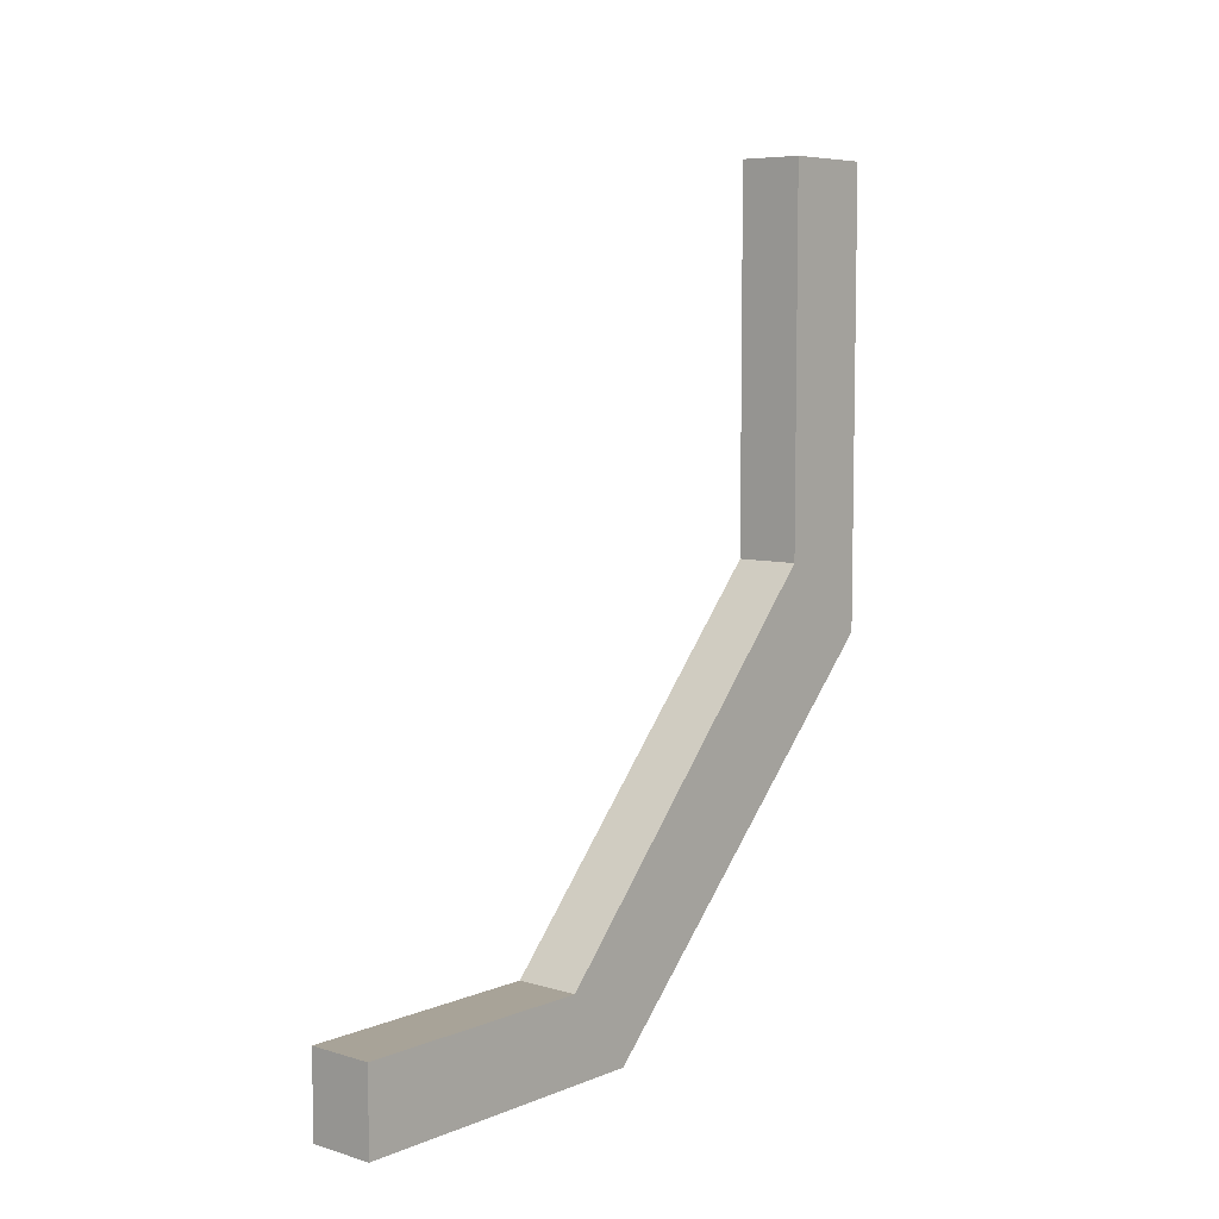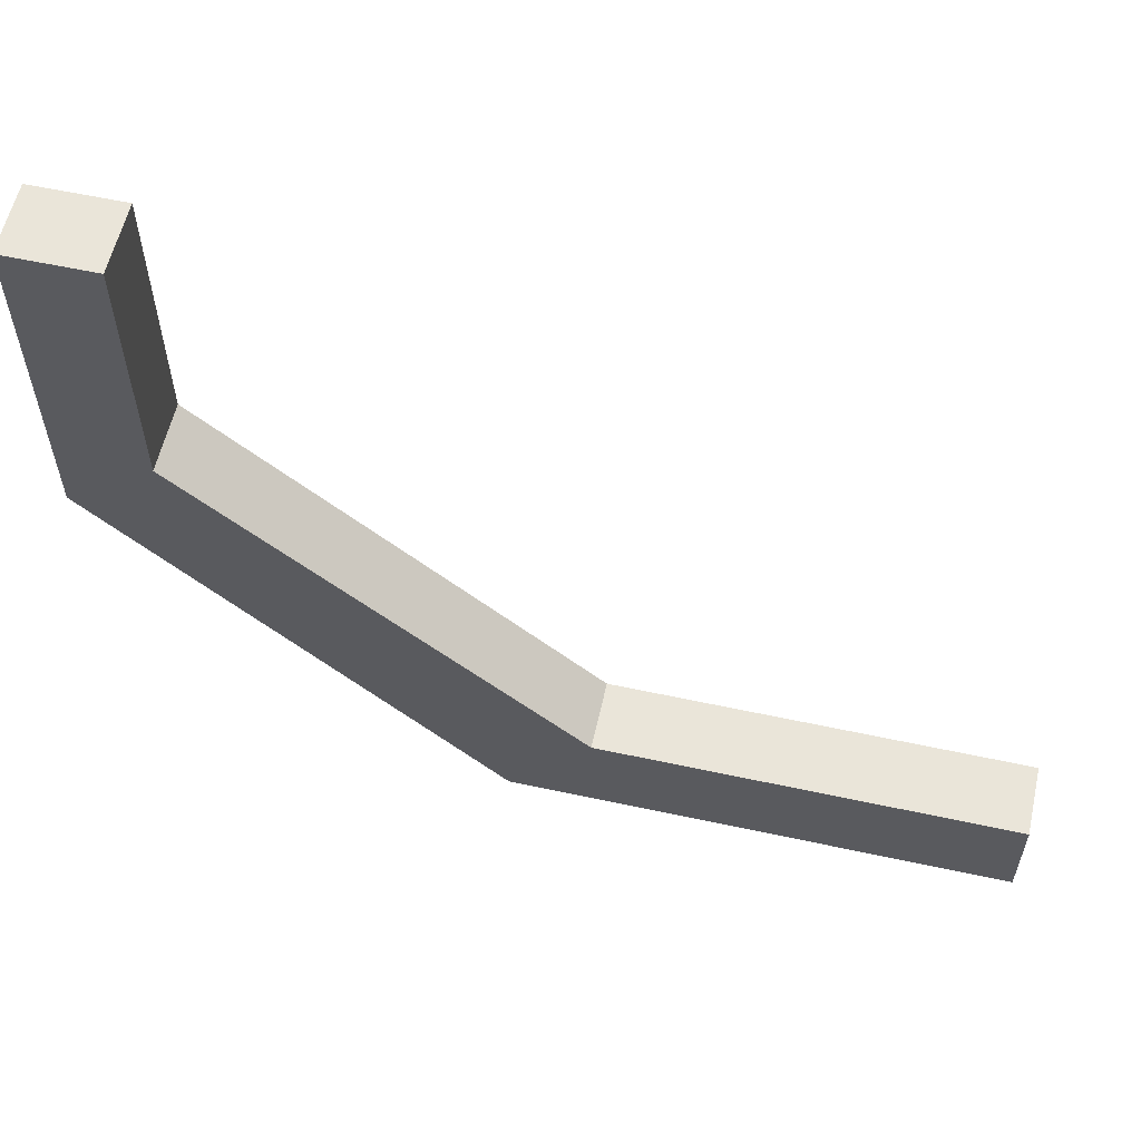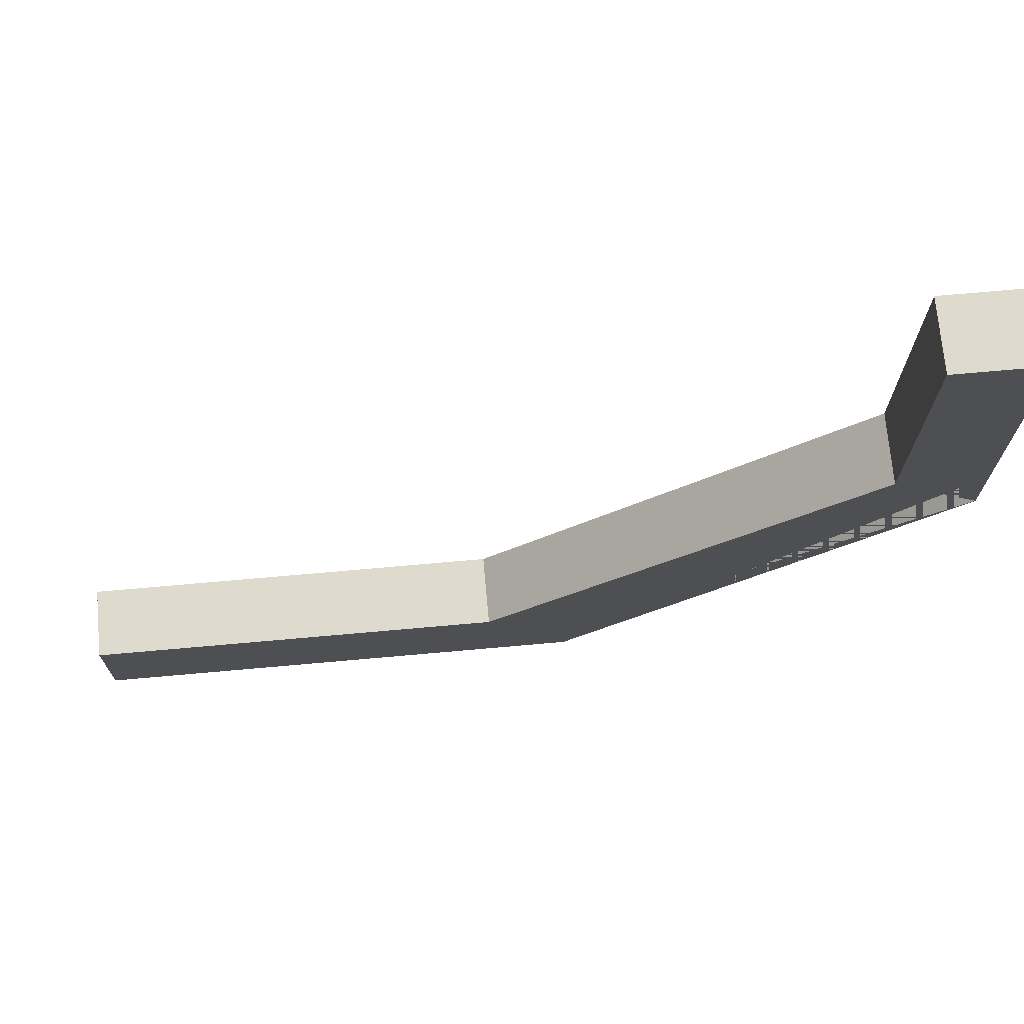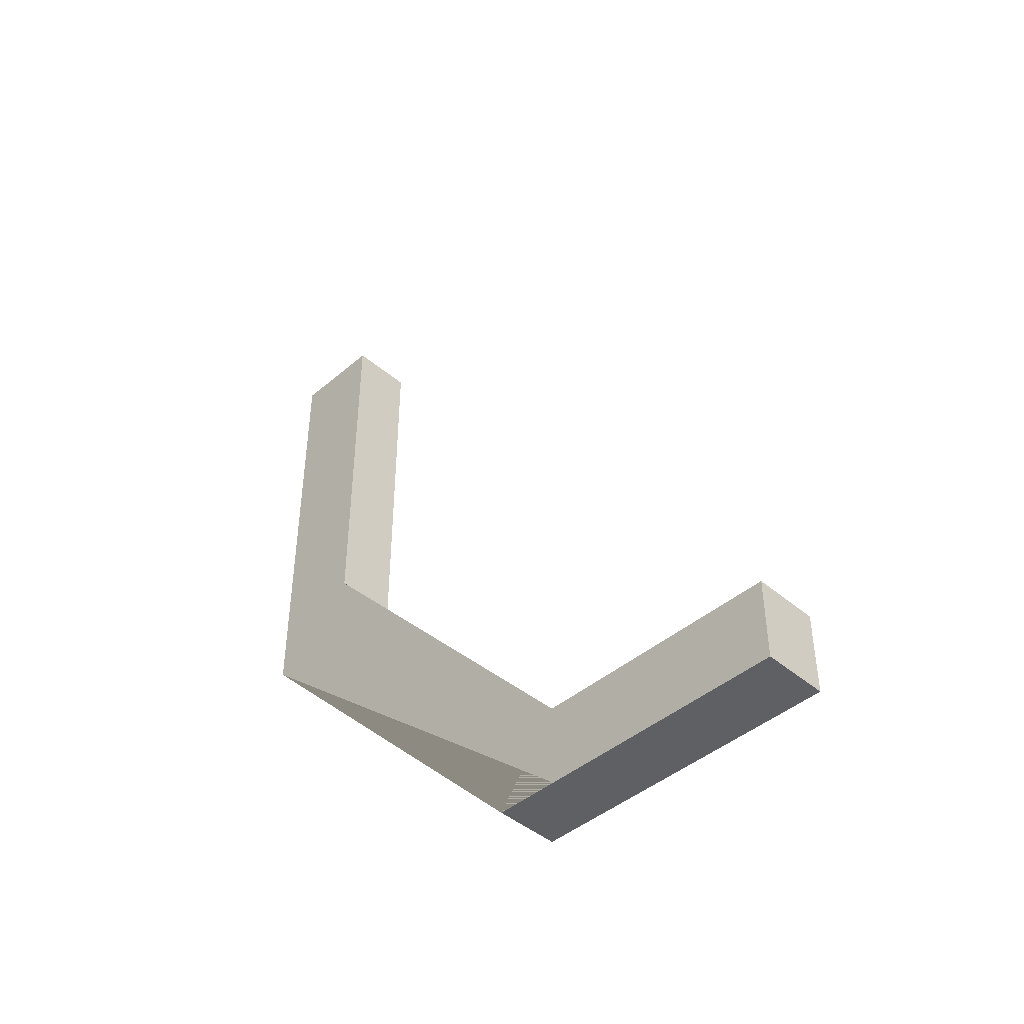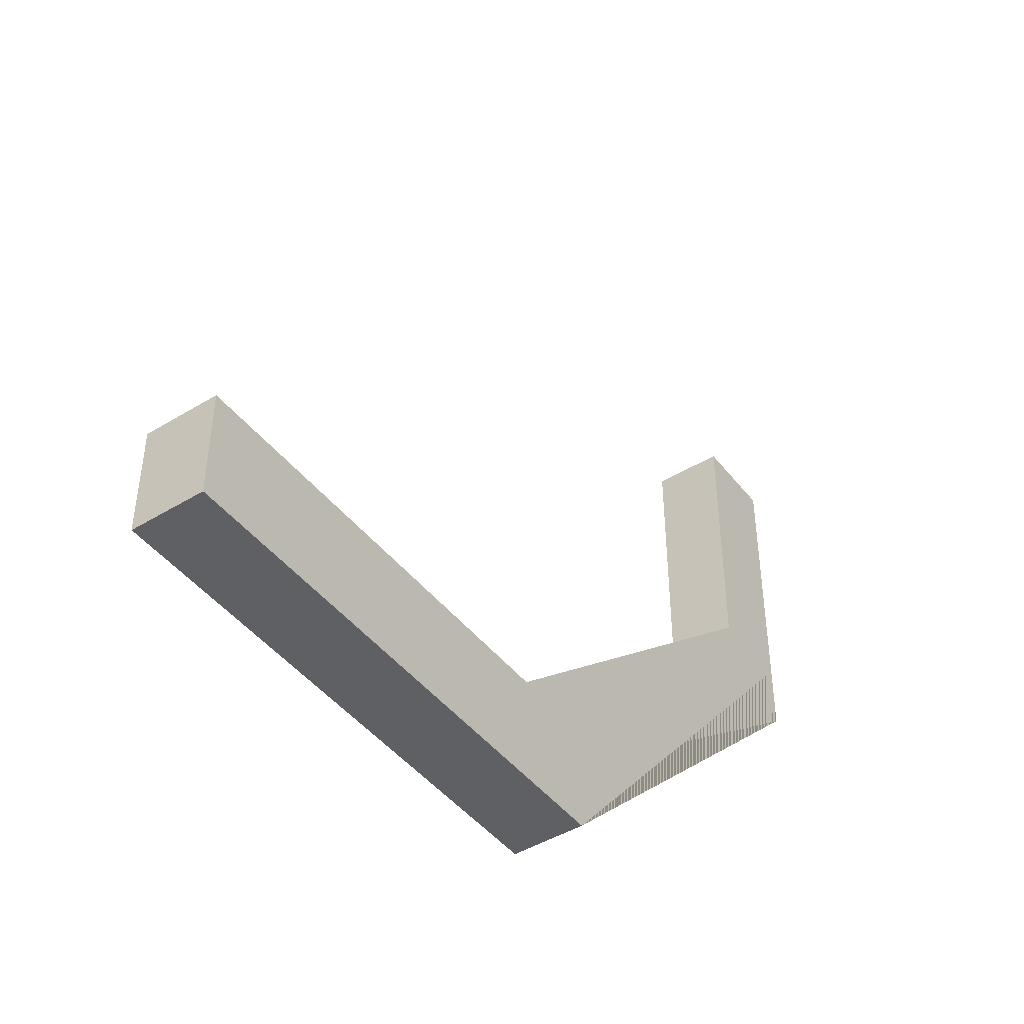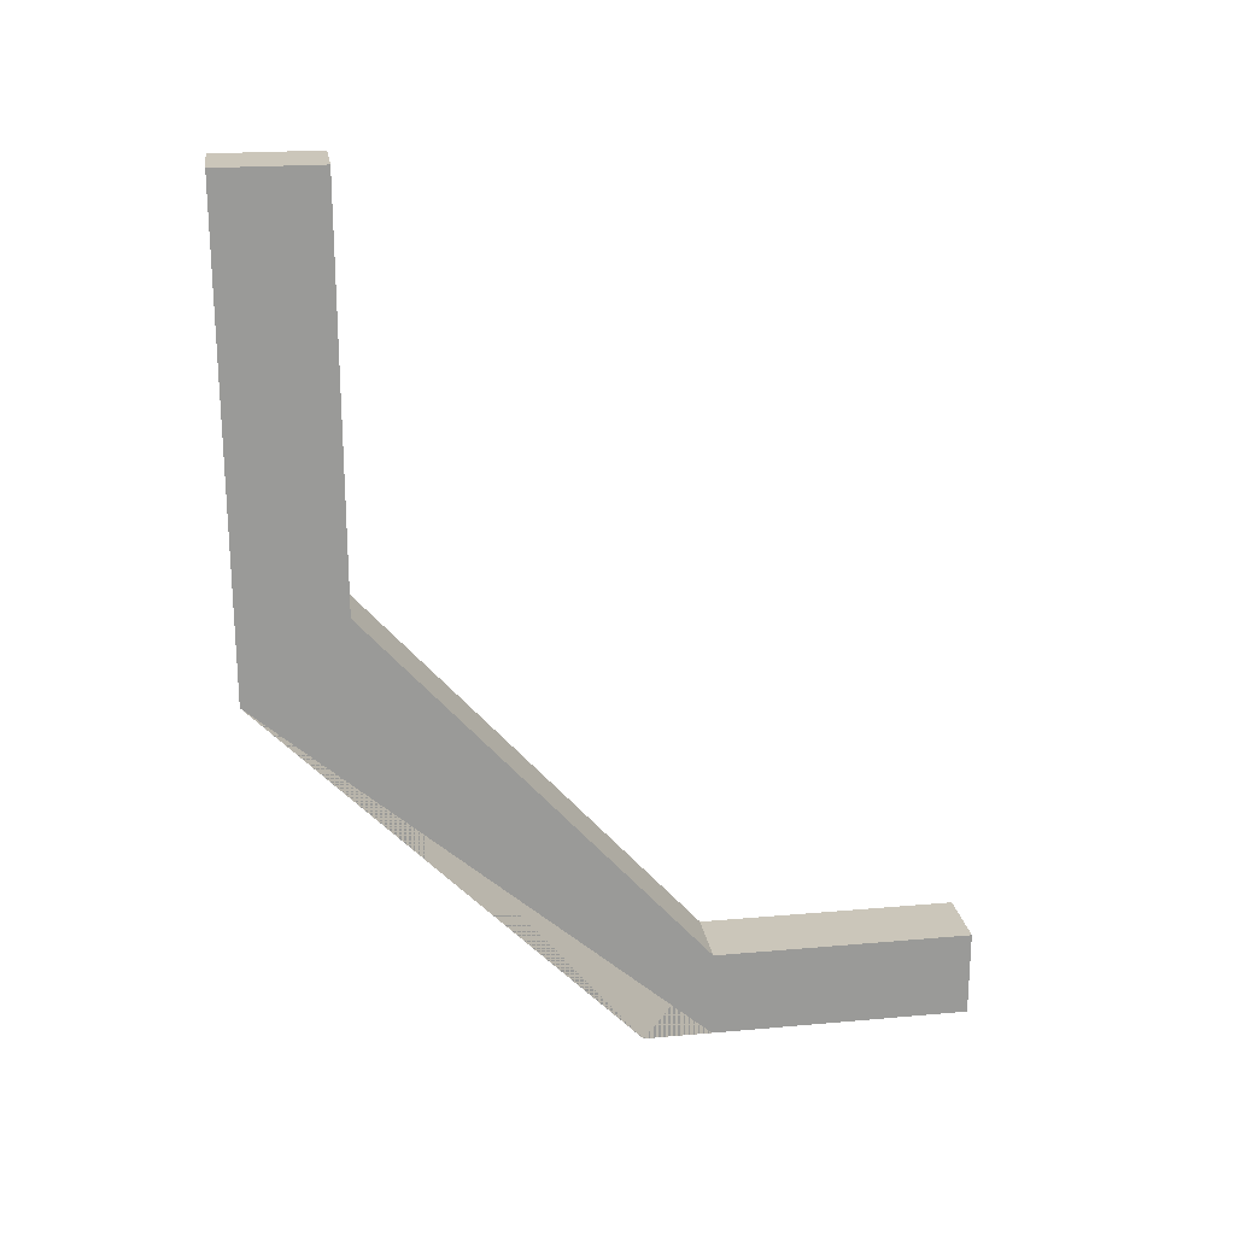
<metadata>
{"format":"obj","ext":"obj","renderer":"f3d","projection":"perspective","resolution":1024,"background":"white","views":[{"elev":6.9,"azim":40.6,"up":"+Y"},{"elev":58.4,"azim":102.6,"up":"+Z"},{"elev":71.2,"azim":-95.1,"up":"+Z"},{"elev":-43.7,"azim":-44.9,"up":"+Y"},{"elev":-44.9,"azim":-144.6,"up":"+Z"},{"elev":21.2,"azim":-99.0,"up":"+Y"}]}
</metadata>
<code>
o 立方体.006
v -0 -0 0
v -0 -0 0.01073
v -0 -0.05063 0
v -0 -0.09019 0.03863
v 0.007197 -0 0
v 0.007197 -0 0.01073
v 0.007197 -0.05063 0
v 0.007197 -0.09019 0.03863
v -0 -0.04226 0
v -0 -0.04226 0.01073
v 0.007197 -0.04226 0
v 0.007197 -0.04226 0.01073
v -0 -0.08113 0.0458
v -0 -0.09019 0.0458
v 0.007197 -0.09019 0.0458
v 0.007197 -0.08113 0.0458
v -0 -0.08113 0.07301
v -0 -0.09019 0.07301
v 0.007197 -0.09019 0.07301
v 0.007197 -0.08113 0.07301
f 11 12 6 5
f 5 6 2 1
f 9 11 5 1
f 12 10 2 6
f 3 7 11 9
f 9 10 13 14 4 3
f 1 2 10 9
f 14 13 17 18
f 10 12 16 13
f 3 4 14 15 8 7
f 7 8 15 16 12 11
f 19 18 17 20
f 13 16 20 17
f 16 15 19 20
f 14 18 19 15 8 4
f 14 4 8 15
f 8 16 15
f 4 13 14
f 9 10 3
l 7 12

</code>
